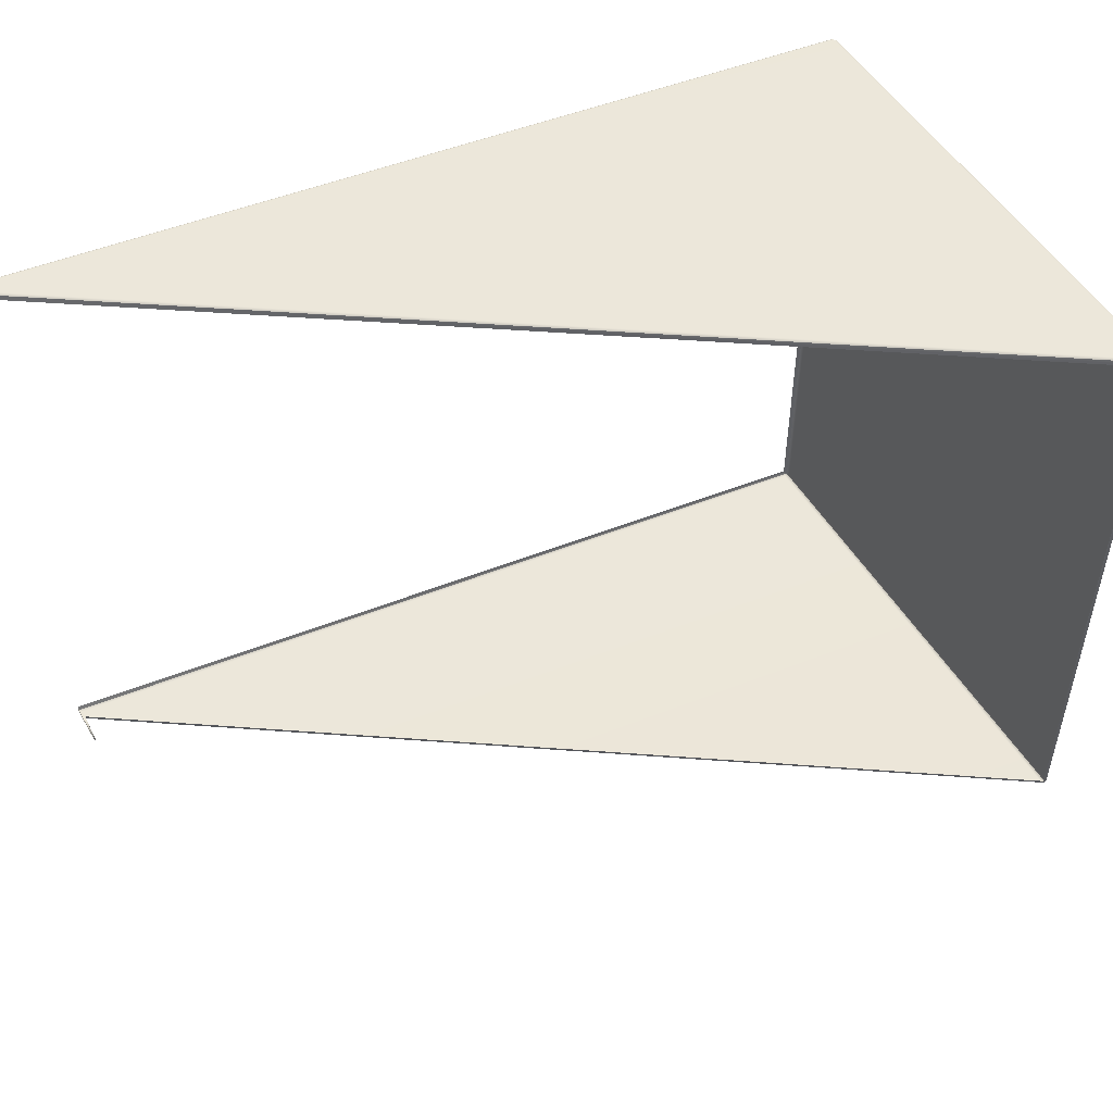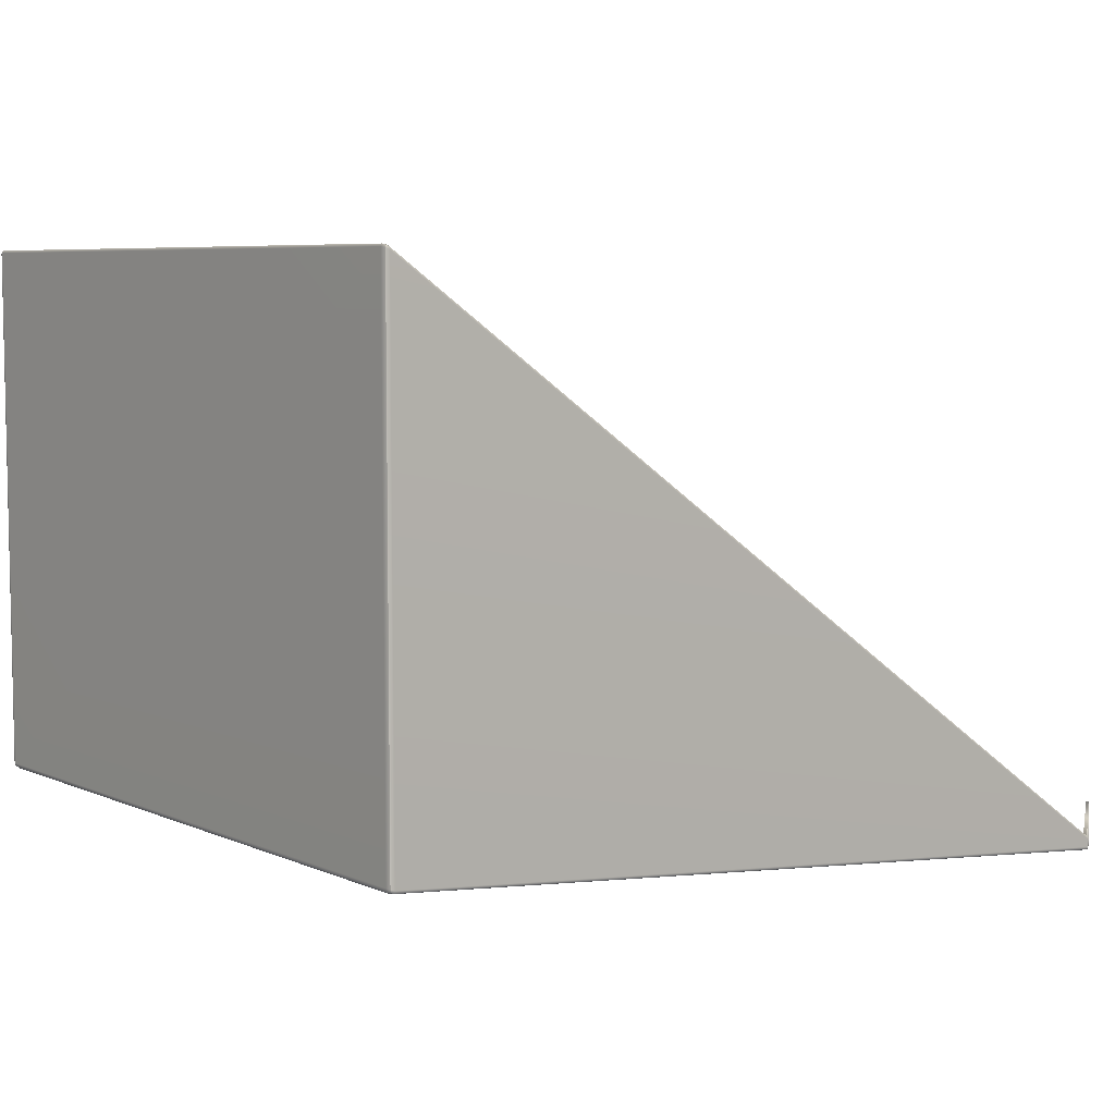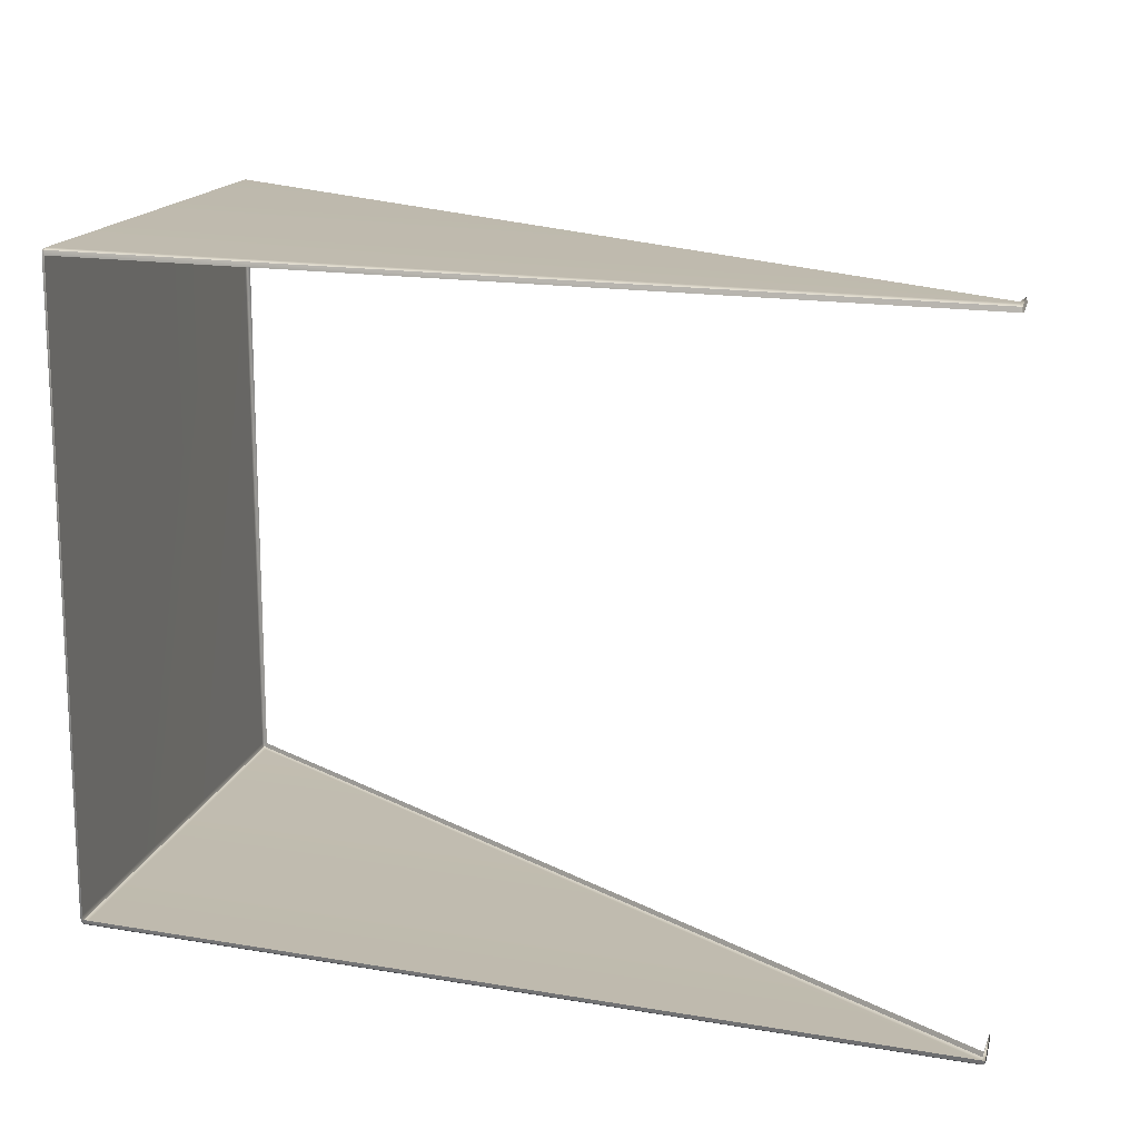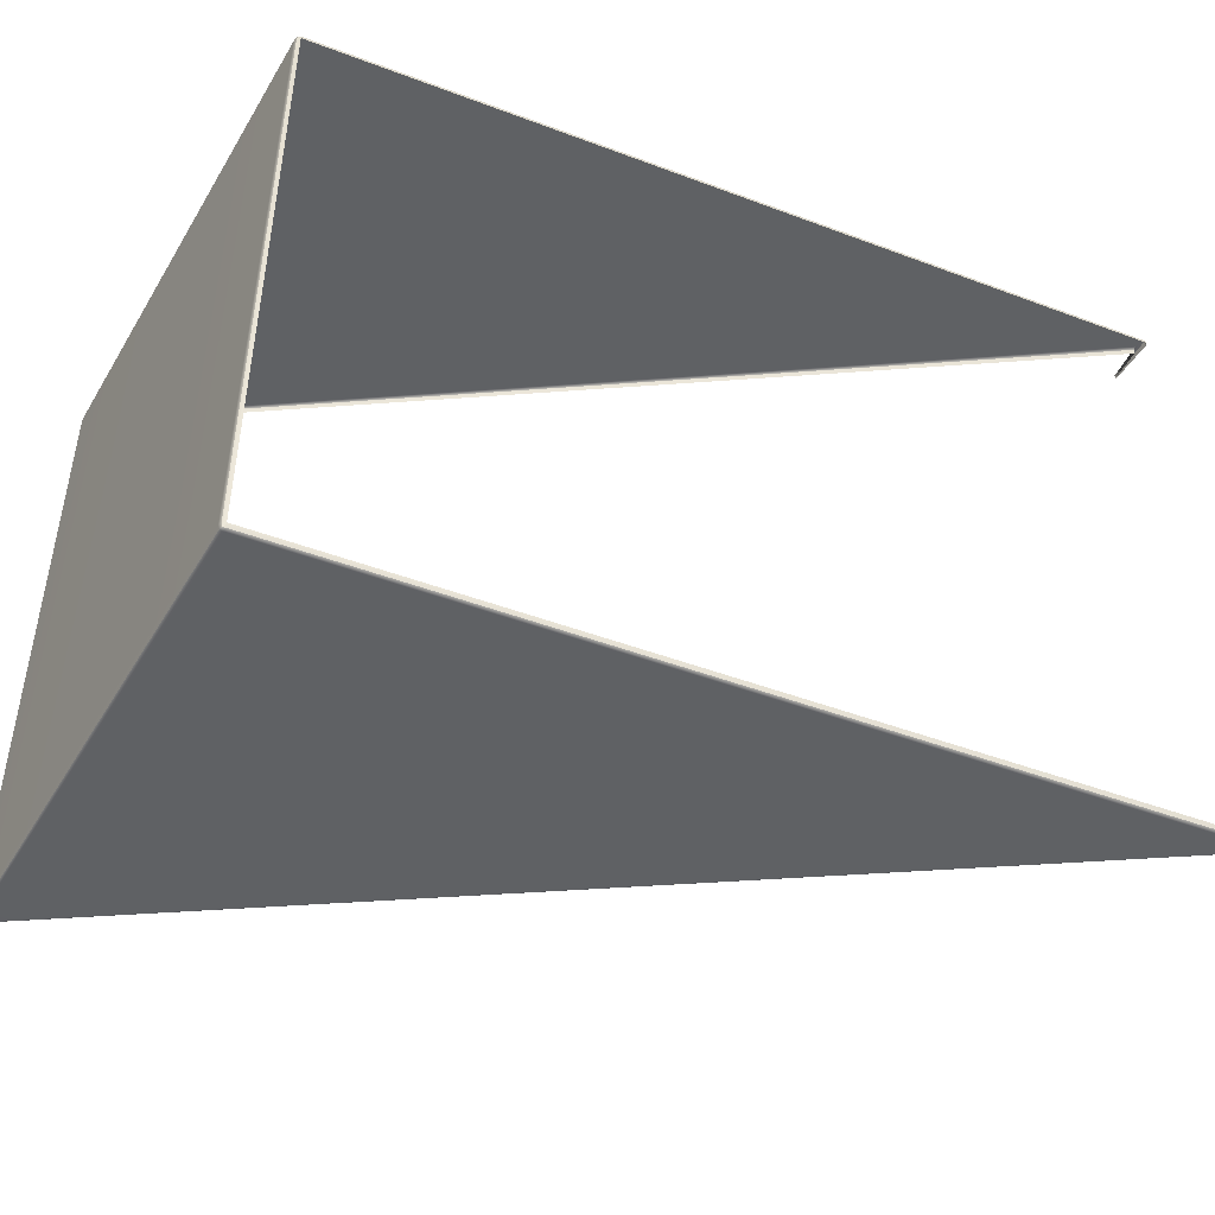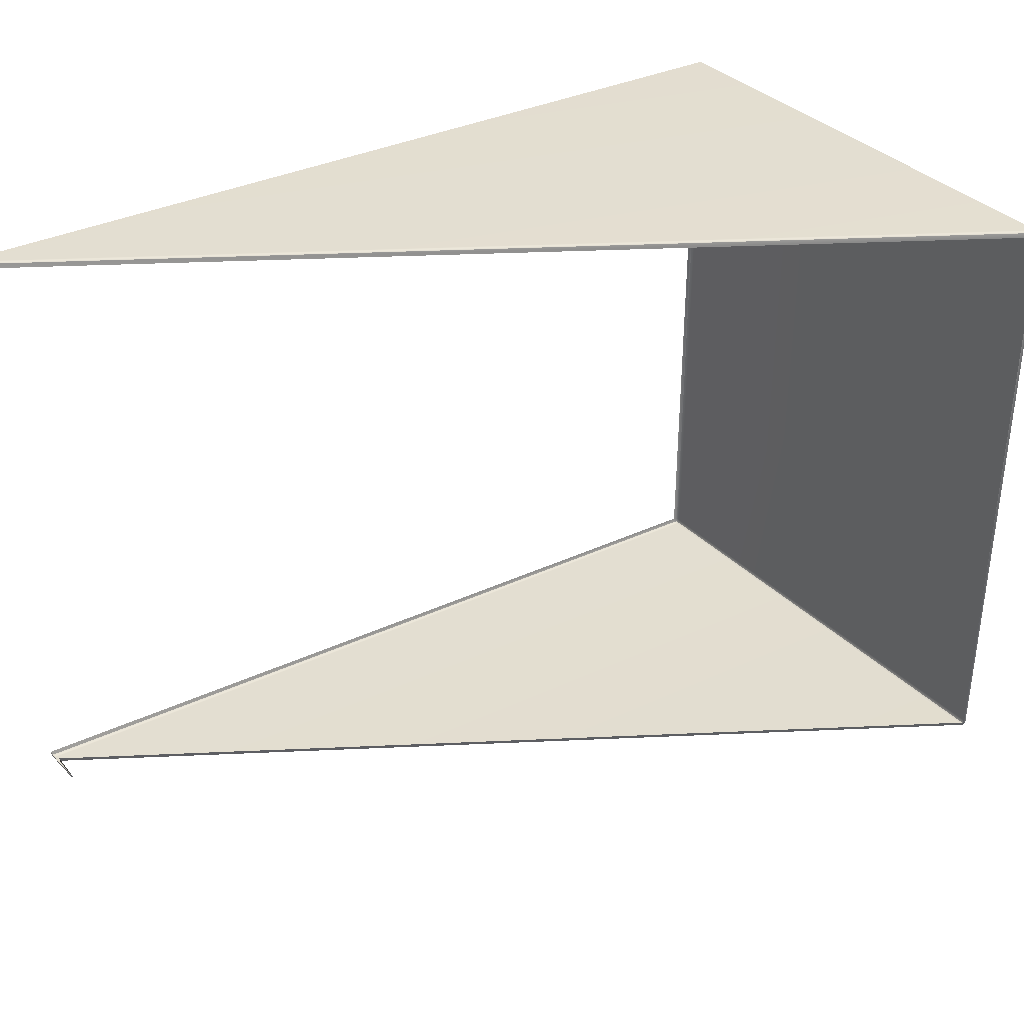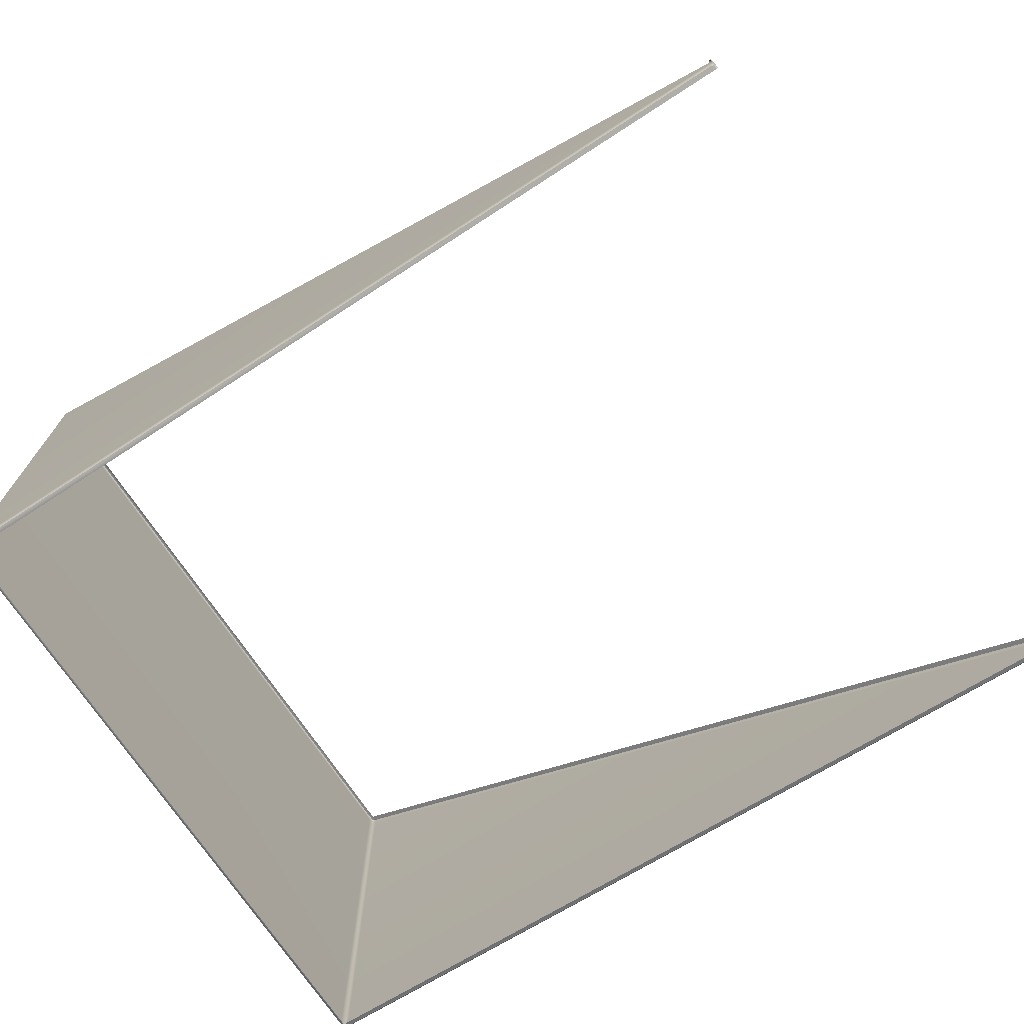
<metadata>
{"format":"obj","ext":"obj","renderer":"f3d","projection":"perspective","resolution":1024,"background":"white","views":[{"elev":50.6,"azim":150.3,"up":"+Z"},{"elev":6.6,"azim":-39.1,"up":"+Y"},{"elev":15.9,"azim":13.4,"up":"+Z"},{"elev":-46.0,"azim":-29.5,"up":"+Z"},{"elev":35.8,"azim":142.2,"up":"+Z"},{"elev":-72.5,"azim":33.9,"up":"+Y"}]}
</metadata>
<code>
g ENV_SY02_HW_BottomRight_RampHP_MO
v 20.21 3.319 49.47
v 20.22 3.314 49.49
v 20.21 3.304 49.49
v 20.21 3.308 49.47
v 20.21 3.319 46.51
v 20.21 0.9775 49.47
v 20.21 0.9753 49.49
v 20.21 0.9618 49.47
v 20.22 0.964 49.49
v 20.21 0.9775 46.51
v 20.21 0.9618 46.51
v 20.21 3.308 46.51
v 20.21 0.9753 46.49
v 20.22 0.964 46.5
v 20.21 3.304 46.49
v 20.22 3.316 46.5
v 20.21 3.304 49.49
v 20.22 3.314 49.49
v 20.23 3.31 49.49
v 20.23 3.296 49.5
v 20.21 0.9753 49.49
v 24.21 0.5714 49.5
v 24.21 0.5849 49.49
v 20.23 0.9708 49.5
v 24.23 0.7345 49.49
v 24.22 0.7469 49.49
v 24.21 0.5354 49.5
v 24.23 0.5297 49.49
v 24.21 0.5207 49.49
v 24.22 0.5196 49.49
v 20.23 0.9573 49.49
v 20.22 0.964 49.49
v 20.23 3.31 49.49
v 20.22 3.314 49.49
v 20.21 3.319 49.47
v 20.23 3.317 49.47
v 24.21 0.5849 49.49
v 24.21 0.5894 49.47
v 24.23 0.748 49.47
v 24.22 0.7469 49.49
v 20.23 3.317 46.51
v 20.21 3.319 46.51
v 20.23 3.31 46.49
v 20.22 3.316 46.5
v 24.22 0.5894 46.51
v 24.21 0.5849 46.49
v 24.23 0.748 46.51
v 24.22 0.7469 46.5
v 24.23 0.7345 49.49
v 24.22 0.7469 49.49
v 24.23 0.748 49.47
v 24.23 0.7323 49.47
v 24.23 0.5297 49.49
v 24.23 0.5286 49.47
v 24.23 0.5162 49.47
v 24.22 0.5196 49.49
v 24.23 0.748 46.51
v 24.22 0.7469 46.5
v 24.23 0.7345 46.49
v 24.23 0.7323 46.51
v 24.23 0.5286 46.51
v 24.23 0.5297 46.49
v 24.23 0.5162 46.51
v 24.22 0.5196 46.5
v 24.23 0.7345 46.49
v 24.22 0.7469 46.5
v 24.21 0.5849 46.49
v 24.21 0.5714 46.48
v 24.23 0.5297 46.49
v 20.23 3.296 46.48
v 20.23 3.31 46.49
v 24.21 0.5354 46.48
v 20.21 3.304 46.49
v 20.22 3.316 46.5
v 20.23 0.9708 46.48
v 20.21 0.9753 46.49
v 20.23 0.9573 46.49
v 20.22 0.964 46.5
v 24.21 0.5207 46.49
v 24.22 0.5196 46.5
v 24.21 0.5207 49.49
v 24.22 0.5196 49.49
v 24.23 0.5162 49.47
v 24.21 0.5151 49.47
v 20.23 0.9573 49.49
v 20.23 0.9517 49.47
v 20.21 0.9618 49.47
v 20.22 0.964 49.49
v 20.21 0.9618 46.51
v 20.23 0.9517 46.51
v 20.23 0.9573 46.49
v 20.22 0.964 46.5
v 24.21 0.5207 46.49
v 24.21 0.5151 46.51
v 24.23 0.5162 46.51
v 24.22 0.5196 46.5
g ENV_SY02_HW_BottomRight_RampHP_MO_0
f 3 2 1
f 4 3 1
f 1 5 4
f 4 6 3
f 6 7 3
f 6 8 7
f 8 9 7
f 6 10 8
f 10 6 4
f 10 11 8
f 5 12 4
f 12 10 4
f 10 13 11
f 13 10 12
f 13 14 11
f 15 13 12
f 12 5 15
f 5 16 15
f 19 18 17
f 20 19 17
f 17 21 20
f 20 22 19
f 22 23 19
f 21 24 20
f 20 24 22
f 22 25 23
f 25 26 23
f 22 27 25
f 24 27 22
f 27 28 25
f 27 29 28
f 27 24 29
f 29 30 28
f 24 31 29
f 24 21 31
f 21 32 31
f 35 34 33
f 36 35 33
f 33 37 36
f 37 38 36
f 38 37 39
f 37 40 39
f 36 41 35
f 41 42 35
f 41 43 42
f 43 44 42
f 43 41 45
f 46 43 45
f 45 47 46
f 47 48 46
f 51 50 49
f 52 51 49
f 49 53 52
f 53 54 52
f 54 53 55
f 53 56 55
f 59 58 57
f 60 59 57
f 60 61 59
f 61 62 59
f 61 63 62
f 63 64 62
f 67 66 65
f 68 67 65
f 65 69 68
f 68 70 67
f 70 71 67
f 69 72 68
f 68 72 70
f 70 73 71
f 73 74 71
f 70 75 73
f 72 75 70
f 75 76 73
f 75 77 76
f 77 75 72
f 77 78 76
f 79 77 72
f 72 69 79
f 69 80 79
f 83 82 81
f 84 83 81
f 81 85 84
f 85 86 84
f 86 85 87
f 85 88 87
f 87 89 86
f 89 90 86
f 90 89 91
f 89 92 91
f 90 91 93
f 94 90 93
f 94 93 95
f 93 96 95

</code>
